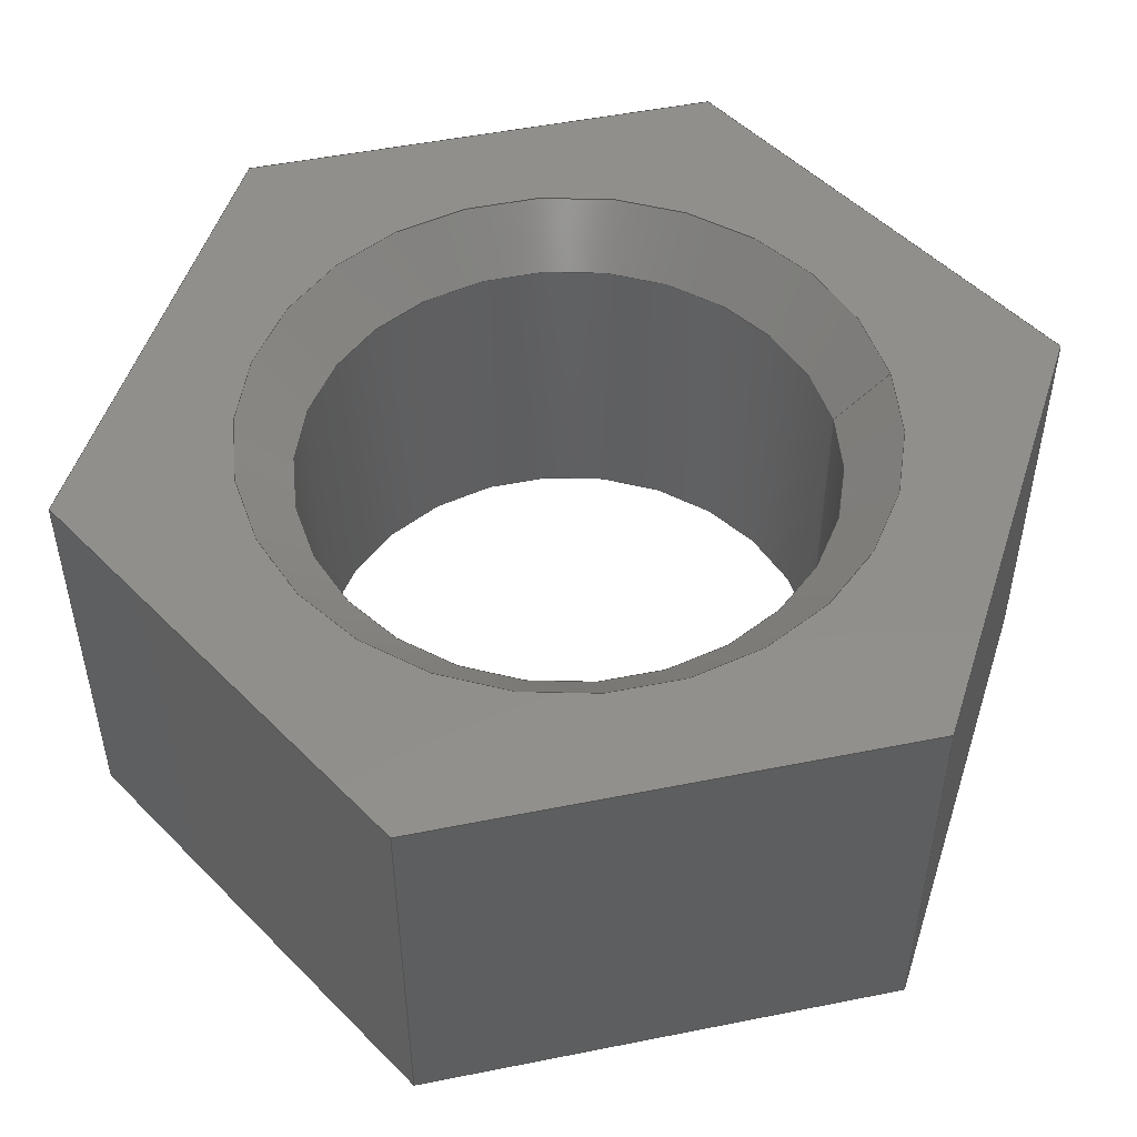
<metadata>
{"format":"step","ext":"step","renderer":"f3d","projection":"perspective","resolution":1024,"background":"white","views":[{"elev":50.4,"azim":77.6,"up":"+Y"}]}
</metadata>
<code>
ISO-10303-21;
DATA;
#1 = MECHANICAL_DESIGN_GEOMETRIC_PRESENTATION_REPRESENTATION( ' ', ( #7, #8, #9, #10, #11, #12, #13, #14, #15, #16, #17 ), #6 );
#2 = PRODUCT_DEFINITION_CONTEXT( '', #18, 'design' );
#3 = APPLICATION_PROTOCOL_DEFINITION( 'international standard', 'automotive_design', 2001, #18 );
#4 = PRODUCT_CATEGORY_RELATIONSHIP( 'NONE', 'NONE', #19, #20 );
#5 = SHAPE_DEFINITION_REPRESENTATION( #21, #22 );
#6 =  ( GEOMETRIC_REPRESENTATION_CONTEXT( 3 )GLOBAL_UNCERTAINTY_ASSIGNED_CONTEXT( ( #23 ) )GLOBAL_UNIT_ASSIGNED_CONTEXT( ( #24, #25, #26 ) )REPRESENTATION_CONTEXT( 'NONE', 'WORKSPACE' ) );
#7 = STYLED_ITEM( '', ( #27 ), #28 );
#8 = STYLED_ITEM( '', ( #29 ), #30 );
#9 = STYLED_ITEM( '', ( #31 ), #32 );
#10 = STYLED_ITEM( '', ( #33 ), #34 );
#11 = STYLED_ITEM( '', ( #35 ), #36 );
#12 = STYLED_ITEM( '', ( #37 ), #38 );
#13 = STYLED_ITEM( '', ( #39 ), #40 );
#14 = STYLED_ITEM( '', ( #41 ), #42 );
#15 = STYLED_ITEM( '', ( #43 ), #44 );
#16 = STYLED_ITEM( '', ( #45 ), #46 );
#17 = STYLED_ITEM( '', ( #47 ), #48 );
#18 = APPLICATION_CONTEXT( 'core data for automotive mechanical design processes' );
#19 = PRODUCT_CATEGORY( 'part', 'NONE' );
#20 = PRODUCT_RELATED_PRODUCT_CATEGORY( 'detail', ' ', ( #49 ) );
#21 = PRODUCT_DEFINITION_SHAPE( 'NONE', 'NONE', #50 );
#22 = ADVANCED_BREP_SHAPE_REPRESENTATION( 'Part 1', ( #51, #52 ), #6 );
#23 = UNCERTAINTY_MEASURE_WITH_UNIT( LENGTH_MEASURE( 1e-17 ), #24, '', '' );
#24 =  ( CONVERSION_BASED_UNIT( 'METRE', #53 )LENGTH_UNIT(  )NAMED_UNIT( #54 ) );
#25 =  ( NAMED_UNIT( #55 )PLANE_ANGLE_UNIT(  )SI_UNIT( $, .RADIAN. ) );
#26 =  ( NAMED_UNIT( #55 )SI_UNIT( $, .STERADIAN. )SOLID_ANGLE_UNIT(  ) );
#27 = PRESENTATION_STYLE_ASSIGNMENT( ( #56 ) );
#28 = ADVANCED_FACE( '', ( #57 ), #58, .T. );
#29 = PRESENTATION_STYLE_ASSIGNMENT( ( #59 ) );
#30 = ADVANCED_FACE( '', ( #60, #61 ), #62, .F. );
#31 = PRESENTATION_STYLE_ASSIGNMENT( ( #63 ) );
#32 = ADVANCED_FACE( '', ( #64 ), #65, .F. );
#33 = PRESENTATION_STYLE_ASSIGNMENT( ( #66 ) );
#34 = ADVANCED_FACE( '', ( #67 ), #68, .T. );
#35 = PRESENTATION_STYLE_ASSIGNMENT( ( #69 ) );
#36 = ADVANCED_FACE( '', ( #70, #71 ), #72, .F. );
#37 = PRESENTATION_STYLE_ASSIGNMENT( ( #73 ) );
#38 = ADVANCED_FACE( '', ( #74, #75 ), #76, .F. );
#39 = PRESENTATION_STYLE_ASSIGNMENT( ( #77 ) );
#40 = ADVANCED_FACE( '', ( #78 ), #79, .T. );
#41 = PRESENTATION_STYLE_ASSIGNMENT( ( #80 ) );
#42 = ADVANCED_FACE( '', ( #81 ), #82, .F. );
#43 = PRESENTATION_STYLE_ASSIGNMENT( ( #83 ) );
#44 = ADVANCED_FACE( '', ( #84, #85 ), #86, .F. );
#45 = PRESENTATION_STYLE_ASSIGNMENT( ( #87 ) );
#46 = ADVANCED_FACE( '', ( #88 ), #89, .T. );
#47 = PRESENTATION_STYLE_ASSIGNMENT( ( #90 ) );
#48 = ADVANCED_FACE( '', ( #91, #92 ), #93, .T. );
#49 = PRODUCT( 'Part 1', 'Part 1', 'PART-Part 1-DESC', ( #94 ) );
#50 = PRODUCT_DEFINITION( 'NONE', 'NONE', #95, #2 );
#51 = MANIFOLD_SOLID_BREP( 'Part 1', #96 );
#52 = AXIS2_PLACEMENT_3D( '', #97, #98, #99 );
#53 = LENGTH_MEASURE_WITH_UNIT( LENGTH_MEASURE( 1 ), #100 );
#54 = DIMENSIONAL_EXPONENTS( 1, 0, 0, 0, 0, 0, 0 );
#55 = DIMENSIONAL_EXPONENTS( 0, 0, 0, 0, 0, 0, 0 );
#56 = SURFACE_STYLE_USAGE( .BOTH., #101 );
#57 = FACE_OUTER_BOUND( '', #102, .T. );
#58 = PLANE( '', #103 );
#59 = SURFACE_STYLE_USAGE( .BOTH., #104 );
#60 = FACE_OUTER_BOUND( '', #105, .T. );
#61 = FACE_BOUND( '', #106, .T. );
#62 = CONICAL_SURFACE( '', #107, 0.005, 0.7854 );
#63 = SURFACE_STYLE_USAGE( .BOTH., #108 );
#64 = FACE_OUTER_BOUND( '', #109, .T. );
#65 = PLANE( '', #110 );
#66 = SURFACE_STYLE_USAGE( .BOTH., #111 );
#67 = FACE_OUTER_BOUND( '', #112, .T. );
#68 = PLANE( '', #113 );
#69 = SURFACE_STYLE_USAGE( .BOTH., #114 );
#70 = FACE_OUTER_BOUND( '', #115, .T. );
#71 = FACE_OUTER_BOUND( '', #116, .T. );
#72 = CYLINDRICAL_SURFACE( '', #117, 0.005 );
#73 = SURFACE_STYLE_USAGE( .BOTH., #118 );
#74 = FACE_BOUND( '', #119, .T. );
#75 = FACE_OUTER_BOUND( '', #120, .T. );
#76 = PLANE( '', #121 );
#77 = SURFACE_STYLE_USAGE( .BOTH., #122 );
#78 = FACE_OUTER_BOUND( '', #123, .T. );
#79 = PLANE( '', #124 );
#80 = SURFACE_STYLE_USAGE( .BOTH., #125 );
#81 = FACE_OUTER_BOUND( '', #126, .T. );
#82 = PLANE( '', #127 );
#83 = SURFACE_STYLE_USAGE( .BOTH., #128 );
#84 = FACE_BOUND( '', #129, .T. );
#85 = FACE_OUTER_BOUND( '', #130, .T. );
#86 = CONICAL_SURFACE( '', #131, 0.006, 0.7854 );
#87 = SURFACE_STYLE_USAGE( .BOTH., #132 );
#88 = FACE_OUTER_BOUND( '', #133, .T. );
#89 = PLANE( '', #134 );
#90 = SURFACE_STYLE_USAGE( .BOTH., #135 );
#91 = FACE_BOUND( '', #136, .T. );
#92 = FACE_OUTER_BOUND( '', #137, .T. );
#93 = PLANE( '', #138 );
#94 = PRODUCT_CONTEXT( '', #18, 'mechanical' );
#95 = PRODUCT_DEFINITION_FORMATION_WITH_SPECIFIED_SOURCE( ' ', 'NONE', #49, .NOT_KNOWN. );
#96 = CLOSED_SHELL( '', ( #30, #36, #44, #38, #40, #48, #28, #32, #34, #46, #42 ) );
#97 = CARTESIAN_POINT( '', ( 0, 0, 0 ) );
#98 = DIRECTION( '', ( 0, 0, 1 ) );
#99 = DIRECTION( '', ( 1, 0, 0 ) );
#100 =  ( LENGTH_UNIT(  )NAMED_UNIT( #54 )SI_UNIT( $, .METRE. ) );
#101 = SURFACE_SIDE_STYLE( '', ( #139 ) );
#102 = EDGE_LOOP( '', ( #140, #141, #142, #143 ) );
#103 = AXIS2_PLACEMENT_3D( '', #144, #145, #146 );
#104 = SURFACE_SIDE_STYLE( '', ( #147 ) );
#105 = EDGE_LOOP( '', ( #148 ) );
#106 = EDGE_LOOP( '', ( #149 ) );
#107 = AXIS2_PLACEMENT_3D( '', #150, #151, #152 );
#108 = SURFACE_SIDE_STYLE( '', ( #153 ) );
#109 = EDGE_LOOP( '', ( #154, #155, #156, #157 ) );
#110 = AXIS2_PLACEMENT_3D( '', #158, #159, #160 );
#111 = SURFACE_SIDE_STYLE( '', ( #161 ) );
#112 = EDGE_LOOP( '', ( #162, #163, #164, #165 ) );
#113 = AXIS2_PLACEMENT_3D( '', #166, #167, #168 );
#114 = SURFACE_SIDE_STYLE( '', ( #169 ) );
#115 = EDGE_LOOP( '', ( #170 ) );
#116 = EDGE_LOOP( '', ( #171 ) );
#117 = AXIS2_PLACEMENT_3D( '', #172, #173, #174 );
#118 = SURFACE_SIDE_STYLE( '', ( #175 ) );
#119 = EDGE_LOOP( '', ( #176 ) );
#120 = EDGE_LOOP( '', ( #177, #178, #179, #180, #181, #182 ) );
#121 = AXIS2_PLACEMENT_3D( '', #183, #184, #185 );
#122 = SURFACE_SIDE_STYLE( '', ( #186 ) );
#123 = EDGE_LOOP( '', ( #187, #188, #189, #190 ) );
#124 = AXIS2_PLACEMENT_3D( '', #191, #192, #193 );
#125 = SURFACE_SIDE_STYLE( '', ( #194 ) );
#126 = EDGE_LOOP( '', ( #195, #196, #197, #198 ) );
#127 = AXIS2_PLACEMENT_3D( '', #199, #200, #201 );
#128 = SURFACE_SIDE_STYLE( '', ( #202 ) );
#129 = EDGE_LOOP( '', ( #203 ) );
#130 = EDGE_LOOP( '', ( #204 ) );
#131 = AXIS2_PLACEMENT_3D( '', #205, #206, #207 );
#132 = SURFACE_SIDE_STYLE( '', ( #208 ) );
#133 = EDGE_LOOP( '', ( #209, #210, #211, #212 ) );
#134 = AXIS2_PLACEMENT_3D( '', #213, #214, #215 );
#135 = SURFACE_SIDE_STYLE( '', ( #216 ) );
#136 = EDGE_LOOP( '', ( #217 ) );
#137 = EDGE_LOOP( '', ( #218, #219, #220, #221, #222, #223 ) );
#138 = AXIS2_PLACEMENT_3D( '', #224, #225, #226 );
#139 = SURFACE_STYLE_FILL_AREA( #227 );
#140 = ORIENTED_EDGE( '', *, *, #228, .F. );
#141 = ORIENTED_EDGE( '', *, *, #229, .F. );
#142 = ORIENTED_EDGE( '', *, *, #230, .T. );
#143 = ORIENTED_EDGE( '', *, *, #231, .T. );
#144 = CARTESIAN_POINT( '', ( 0.008, -0.008, -0.003136 ) );
#145 = DIRECTION( '', ( 1, 0, 1.225e-16 ) );
#146 = DIRECTION( '', ( 1.225e-16, 0, -1 ) );
#147 = SURFACE_STYLE_FILL_AREA( #232 );
#148 = ORIENTED_EDGE( '', *, *, #233, .F. );
#149 = ORIENTED_EDGE( '', *, *, #234, .F. );
#150 = CARTESIAN_POINT( '', ( 0, -0.007, 0 ) );
#151 = DIRECTION( '', ( 0, -1, -0 ) );
#152 = DIRECTION( '', ( 0, 0, -1 ) );
#153 = SURFACE_STYLE_FILL_AREA( #235 );
#154 = ORIENTED_EDGE( '', *, *, #236, .T. );
#155 = ORIENTED_EDGE( '', *, *, #237, .F. );
#156 = ORIENTED_EDGE( '', *, *, #238, .F. );
#157 = ORIENTED_EDGE( '', *, *, #229, .T. );
#158 = CARTESIAN_POINT( '', ( 0.002749, -0.008, 0.00765 ) );
#159 = DIRECTION( '', ( -0.5, 0, -0.866 ) );
#160 = DIRECTION( '', ( -0.866, 0, 0.5 ) );
#161 = SURFACE_STYLE_FILL_AREA( #239 );
#162 = ORIENTED_EDGE( '', *, *, #240, .F. );
#163 = ORIENTED_EDGE( '', *, *, #241, .F. );
#164 = ORIENTED_EDGE( '', *, *, #242, .T. );
#165 = ORIENTED_EDGE( '', *, *, #237, .T. );
#166 = CARTESIAN_POINT( '', ( -0.003394, -0.008, 0.007278 ) );
#167 = DIRECTION( '', ( -0.5, 0, 0.866 ) );
#168 = DIRECTION( '', ( 0.866, 0, 0.5 ) );
#169 = SURFACE_STYLE_FILL_AREA( #243 );
#170 = ORIENTED_EDGE( '', *, *, #234, .T. );
#171 = ORIENTED_EDGE( '', *, *, #244, .T. );
#172 = CARTESIAN_POINT( '', ( 0, -0.008, 0 ) );
#173 = DIRECTION( '', ( -0, -1, -0 ) );
#174 = DIRECTION( '', ( 0, 0, 1 ) );
#175 = SURFACE_STYLE_FILL_AREA( #245 );
#176 = ORIENTED_EDGE( '', *, *, #246, .T. );
#177 = ORIENTED_EDGE( '', *, *, #228, .T. );
#178 = ORIENTED_EDGE( '', *, *, #247, .T. );
#179 = ORIENTED_EDGE( '', *, *, #248, .F. );
#180 = ORIENTED_EDGE( '', *, *, #249, .T. );
#181 = ORIENTED_EDGE( '', *, *, #240, .T. );
#182 = ORIENTED_EDGE( '', *, *, #236, .F. );
#183 = CARTESIAN_POINT( '', ( 0, 0, -3.469e-18 ) );
#184 = DIRECTION( '', ( 0, -1, 0 ) );
#185 = DIRECTION( '', ( 1, 0, 0 ) );
#186 = SURFACE_STYLE_FILL_AREA( #250 );
#187 = ORIENTED_EDGE( '', *, *, #247, .F. );
#188 = ORIENTED_EDGE( '', *, *, #231, .F. );
#189 = ORIENTED_EDGE( '', *, *, #251, .T. );
#190 = ORIENTED_EDGE( '', *, *, #252, .T. );
#191 = CARTESIAN_POINT( '', ( 0.004156, -0.008, -0.006838 ) );
#192 = DIRECTION( '', ( 0.5, 0, -0.866 ) );
#193 = DIRECTION( '', ( -0.866, 0, -0.5 ) );
#194 = SURFACE_STYLE_FILL_AREA( #253 );
#195 = ORIENTED_EDGE( '', *, *, #248, .T. );
#196 = ORIENTED_EDGE( '', *, *, #252, .F. );
#197 = ORIENTED_EDGE( '', *, *, #254, .F. );
#198 = ORIENTED_EDGE( '', *, *, #255, .T. );
#199 = CARTESIAN_POINT( '', ( -0.004156, -0.008, -0.006838 ) );
#200 = DIRECTION( '', ( 0.5, 0, 0.866 ) );
#201 = DIRECTION( '', ( 0.866, 0, -0.5 ) );
#202 = SURFACE_STYLE_FILL_AREA( #256 );
#203 = ORIENTED_EDGE( '', *, *, #244, .F. );
#204 = ORIENTED_EDGE( '', *, *, #246, .F. );
#205 = CARTESIAN_POINT( '', ( 0, 0, 0 ) );
#206 = DIRECTION( '', ( -0, 1, -0 ) );
#207 = DIRECTION( '', ( 0, 0, 1 ) );
#208 = SURFACE_STYLE_FILL_AREA( #257 );
#209 = ORIENTED_EDGE( '', *, *, #249, .F. );
#210 = ORIENTED_EDGE( '', *, *, #255, .F. );
#211 = ORIENTED_EDGE( '', *, *, #258, .T. );
#212 = ORIENTED_EDGE( '', *, *, #241, .T. );
#213 = CARTESIAN_POINT( '', ( -0.008, -0.008, 0.004921 ) );
#214 = DIRECTION( '', ( -1, 0, -1.225e-16 ) );
#215 = DIRECTION( '', ( -1.225e-16, 0, 1 ) );
#216 = SURFACE_STYLE_FILL_AREA( #259 );
#217 = ORIENTED_EDGE( '', *, *, #233, .T. );
#218 = ORIENTED_EDGE( '', *, *, #230, .F. );
#219 = ORIENTED_EDGE( '', *, *, #238, .T. );
#220 = ORIENTED_EDGE( '', *, *, #242, .F. );
#221 = ORIENTED_EDGE( '', *, *, #258, .F. );
#222 = ORIENTED_EDGE( '', *, *, #254, .T. );
#223 = ORIENTED_EDGE( '', *, *, #251, .F. );
#224 = CARTESIAN_POINT( '', ( 0, -0.008, -3.469e-18 ) );
#225 = DIRECTION( '', ( 0, -1, 0 ) );
#226 = DIRECTION( '', ( 1, 0, 0 ) );
#227 = FILL_AREA_STYLE( '', ( #260 ) );
#228 = EDGE_CURVE( '', #261, #262, #263, .T. );
#229 = EDGE_CURVE( '', #264, #261, #265, .T. );
#230 = EDGE_CURVE( '', #264, #266, #267, .T. );
#231 = EDGE_CURVE( '', #266, #262, #268, .T. );
#232 = FILL_AREA_STYLE( '', ( #269 ) );
#233 = EDGE_CURVE( '', #270, #270, #271, .F. );
#234 = EDGE_CURVE( '', #272, #272, #273, .T. );
#235 = FILL_AREA_STYLE( '', ( #274 ) );
#236 = EDGE_CURVE( '', #261, #275, #276, .T. );
#237 = EDGE_CURVE( '', #277, #275, #278, .T. );
#238 = EDGE_CURVE( '', #264, #277, #279, .T. );
#239 = FILL_AREA_STYLE( '', ( #280 ) );
#240 = EDGE_CURVE( '', #281, #275, #282, .T. );
#241 = EDGE_CURVE( '', #283, #281, #284, .T. );
#242 = EDGE_CURVE( '', #283, #277, #285, .T. );
#243 = FILL_AREA_STYLE( '', ( #286 ) );
#244 = EDGE_CURVE( '', #287, #287, #288, .F. );
#245 = FILL_AREA_STYLE( '', ( #289 ) );
#246 = EDGE_CURVE( '', #290, #290, #291, .T. );
#247 = EDGE_CURVE( '', #262, #292, #293, .T. );
#248 = EDGE_CURVE( '', #294, #292, #295, .T. );
#249 = EDGE_CURVE( '', #294, #281, #296, .T. );
#250 = FILL_AREA_STYLE( '', ( #297 ) );
#251 = EDGE_CURVE( '', #266, #298, #299, .T. );
#252 = EDGE_CURVE( '', #298, #292, #300, .T. );
#253 = FILL_AREA_STYLE( '', ( #301 ) );
#254 = EDGE_CURVE( '', #302, #298, #303, .T. );
#255 = EDGE_CURVE( '', #302, #294, #304, .T. );
#256 = FILL_AREA_STYLE( '', ( #305 ) );
#257 = FILL_AREA_STYLE( '', ( #306 ) );
#258 = EDGE_CURVE( '', #302, #283, #307, .T. );
#259 = FILL_AREA_STYLE( '', ( #308 ) );
#260 = FILL_AREA_STYLE_COLOUR( '', #309 );
#261 = VERTEX_POINT( '', #310 );
#262 = VERTEX_POINT( '', #311 );
#263 = LINE( '', #312, #313 );
#264 = VERTEX_POINT( '', #314 );
#265 = LINE( '', #315, #316 );
#266 = VERTEX_POINT( '', #317 );
#267 = LINE( '', #318, #319 );
#268 = LINE( '', #320, #321 );
#269 = FILL_AREA_STYLE_COLOUR( '', #322 );
#270 = VERTEX_POINT( '', #323 );
#271 = CIRCLE( '', #324, 0.006 );
#272 = VERTEX_POINT( '', #325 );
#273 = CIRCLE( '', #326, 0.005 );
#274 = FILL_AREA_STYLE_COLOUR( '', #327 );
#275 = VERTEX_POINT( '', #328 );
#276 = LINE( '', #329, #330 );
#277 = VERTEX_POINT( '', #331 );
#278 = LINE( '', #332, #333 );
#279 = LINE( '', #334, #335 );
#280 = FILL_AREA_STYLE_COLOUR( '', #336 );
#281 = VERTEX_POINT( '', #337 );
#282 = LINE( '', #338, #339 );
#283 = VERTEX_POINT( '', #340 );
#284 = LINE( '', #341, #342 );
#285 = LINE( '', #343, #344 );
#286 = FILL_AREA_STYLE_COLOUR( '', #345 );
#287 = VERTEX_POINT( '', #346 );
#288 = CIRCLE( '', #347, 0.005 );
#289 = FILL_AREA_STYLE_COLOUR( '', #348 );
#290 = VERTEX_POINT( '', #349 );
#291 = CIRCLE( '', #350, 0.006 );
#292 = VERTEX_POINT( '', #351 );
#293 = LINE( '', #352, #353 );
#294 = VERTEX_POINT( '', #354 );
#295 = LINE( '', #355, #356 );
#296 = LINE( '', #357, #358 );
#297 = FILL_AREA_STYLE_COLOUR( '', #359 );
#298 = VERTEX_POINT( '', #360 );
#299 = LINE( '', #361, #362 );
#300 = LINE( '', #363, #364 );
#301 = FILL_AREA_STYLE_COLOUR( '', #365 );
#302 = VERTEX_POINT( '', #366 );
#303 = LINE( '', #367, #368 );
#304 = LINE( '', #369, #370 );
#305 = FILL_AREA_STYLE_COLOUR( '', #371 );
#306 = FILL_AREA_STYLE_COLOUR( '', #372 );
#307 = LINE( '', #373, #374 );
#308 = FILL_AREA_STYLE_COLOUR( '', #375 );
#309 = COLOUR_RGB( '', 0.6039, 0.6471, 0.6863 );
#310 = CARTESIAN_POINT( '', ( 0.008, 0, 0.004619 ) );
#311 = CARTESIAN_POINT( '', ( 0.008, 0, -0.004619 ) );
#312 = CARTESIAN_POINT( '', ( 0.008, 0, -0.003136 ) );
#313 = VECTOR( '', #376, 1 );
#314 = CARTESIAN_POINT( '', ( 0.008, -0.008, 0.004619 ) );
#315 = CARTESIAN_POINT( '', ( 0.008, -0.008, 0.004619 ) );
#316 = VECTOR( '', #377, 1 );
#317 = CARTESIAN_POINT( '', ( 0.008, -0.008, -0.004619 ) );
#318 = CARTESIAN_POINT( '', ( 0.008, -0.008, -0.003136 ) );
#319 = VECTOR( '', #378, 1 );
#320 = CARTESIAN_POINT( '', ( 0.008, -0.008, -0.004619 ) );
#321 = VECTOR( '', #379, 1 );
#322 = COLOUR_RGB( '', 0.6039, 0.6471, 0.6863 );
#323 = CARTESIAN_POINT( '', ( 0, -0.008, -0.006 ) );
#324 = AXIS2_PLACEMENT_3D( '', #380, #381, #382 );
#325 = CARTESIAN_POINT( '', ( 0, -0.007, -0.005 ) );
#326 = AXIS2_PLACEMENT_3D( '', #383, #384, #385 );
#327 = COLOUR_RGB( '', 0.6039, 0.6471, 0.6863 );
#328 = CARTESIAN_POINT( '', ( 8.674e-19, 0, 0.009238 ) );
#329 = CARTESIAN_POINT( '', ( 0.002749, 0, 0.00765 ) );
#330 = VECTOR( '', #386, 1 );
#331 = CARTESIAN_POINT( '', ( 8.674e-19, -0.008, 0.009238 ) );
#332 = CARTESIAN_POINT( '', ( 8.674e-19, -0.008, 0.009238 ) );
#333 = VECTOR( '', #387, 1 );
#334 = CARTESIAN_POINT( '', ( 0.002749, -0.008, 0.00765 ) );
#335 = VECTOR( '', #388, 1 );
#336 = COLOUR_RGB( '', 0.6039, 0.6471, 0.6863 );
#337 = CARTESIAN_POINT( '', ( -0.008, 0, 0.004619 ) );
#338 = CARTESIAN_POINT( '', ( -0.003394, 0, 0.007278 ) );
#339 = VECTOR( '', #389, 1 );
#340 = CARTESIAN_POINT( '', ( -0.008, -0.008, 0.004619 ) );
#341 = CARTESIAN_POINT( '', ( -0.008, -0.008, 0.004619 ) );
#342 = VECTOR( '', #390, 1 );
#343 = CARTESIAN_POINT( '', ( -0.003394, -0.008, 0.007278 ) );
#344 = VECTOR( '', #391, 1 );
#345 = COLOUR_RGB( '', 0.6039, 0.6471, 0.6863 );
#346 = CARTESIAN_POINT( '', ( 0, -0.001, -0.005 ) );
#347 = AXIS2_PLACEMENT_3D( '', #392, #393, #394 );
#348 = COLOUR_RGB( '', 0.6039, 0.6471, 0.6863 );
#349 = CARTESIAN_POINT( '', ( 0, 0, -0.006 ) );
#350 = AXIS2_PLACEMENT_3D( '', #395, #396, #397 );
#351 = CARTESIAN_POINT( '', ( 1.735e-18, 0, -0.009238 ) );
#352 = CARTESIAN_POINT( '', ( 0.004156, 0, -0.006838 ) );
#353 = VECTOR( '', #398, 1 );
#354 = CARTESIAN_POINT( '', ( -0.008, 0, -0.004619 ) );
#355 = CARTESIAN_POINT( '', ( -0.004156, 0, -0.006838 ) );
#356 = VECTOR( '', #399, 1 );
#357 = CARTESIAN_POINT( '', ( -0.008, 0, 0.004921 ) );
#358 = VECTOR( '', #400, 1 );
#359 = COLOUR_RGB( '', 0.6039, 0.6471, 0.6863 );
#360 = CARTESIAN_POINT( '', ( 1.735e-18, -0.008, -0.009238 ) );
#361 = CARTESIAN_POINT( '', ( 0.004156, -0.008, -0.006838 ) );
#362 = VECTOR( '', #401, 1 );
#363 = CARTESIAN_POINT( '', ( 1.735e-18, -0.008, -0.009238 ) );
#364 = VECTOR( '', #402, 1 );
#365 = COLOUR_RGB( '', 0.6039, 0.6471, 0.6863 );
#366 = CARTESIAN_POINT( '', ( -0.008, -0.008, -0.004619 ) );
#367 = CARTESIAN_POINT( '', ( -0.004156, -0.008, -0.006838 ) );
#368 = VECTOR( '', #403, 1 );
#369 = CARTESIAN_POINT( '', ( -0.008, -0.008, -0.004619 ) );
#370 = VECTOR( '', #404, 1 );
#371 = COLOUR_RGB( '', 0.6039, 0.6471, 0.6863 );
#372 = COLOUR_RGB( '', 0.6039, 0.6471, 0.6863 );
#373 = CARTESIAN_POINT( '', ( -0.008, -0.008, 0.004921 ) );
#374 = VECTOR( '', #405, 1 );
#375 = COLOUR_RGB( '', 0.6039, 0.6471, 0.6863 );
#376 = DIRECTION( '', ( 1.225e-16, 0, -1 ) );
#377 = DIRECTION( '', ( 0, 1, 0 ) );
#378 = DIRECTION( '', ( 1.225e-16, 0, -1 ) );
#379 = DIRECTION( '', ( 0, 1, 0 ) );
#380 = CARTESIAN_POINT( '', ( 0, -0.008, 0 ) );
#381 = DIRECTION( '', ( 0, -1, 0 ) );
#382 = DIRECTION( '', ( 0, 0, -1 ) );
#383 = CARTESIAN_POINT( '', ( 0, -0.007, 0 ) );
#384 = DIRECTION( '', ( 0, -1, 0 ) );
#385 = DIRECTION( '', ( 0, 0, -1 ) );
#386 = DIRECTION( '', ( -0.866, 0, 0.5 ) );
#387 = DIRECTION( '', ( 0, 1, 0 ) );
#388 = DIRECTION( '', ( -0.866, 0, 0.5 ) );
#389 = DIRECTION( '', ( 0.866, 0, 0.5 ) );
#390 = DIRECTION( '', ( 0, 1, 0 ) );
#391 = DIRECTION( '', ( 0.866, 0, 0.5 ) );
#392 = CARTESIAN_POINT( '', ( 0, -0.001, 0 ) );
#393 = DIRECTION( '', ( 0, -1, 0 ) );
#394 = DIRECTION( '', ( 0, 0, -1 ) );
#395 = CARTESIAN_POINT( '', ( 0, 0, 0 ) );
#396 = DIRECTION( '', ( 0, -1, 0 ) );
#397 = DIRECTION( '', ( 0, 0, -1 ) );
#398 = DIRECTION( '', ( -0.866, 0, -0.5 ) );
#399 = DIRECTION( '', ( 0.866, 0, -0.5 ) );
#400 = DIRECTION( '', ( -1.225e-16, 0, 1 ) );
#401 = DIRECTION( '', ( -0.866, 0, -0.5 ) );
#402 = DIRECTION( '', ( 0, 1, 0 ) );
#403 = DIRECTION( '', ( 0.866, 0, -0.5 ) );
#404 = DIRECTION( '', ( 0, 1, 0 ) );
#405 = DIRECTION( '', ( -1.225e-16, 0, 1 ) );
ENDSEC;
END-ISO-10303-21;

</code>
